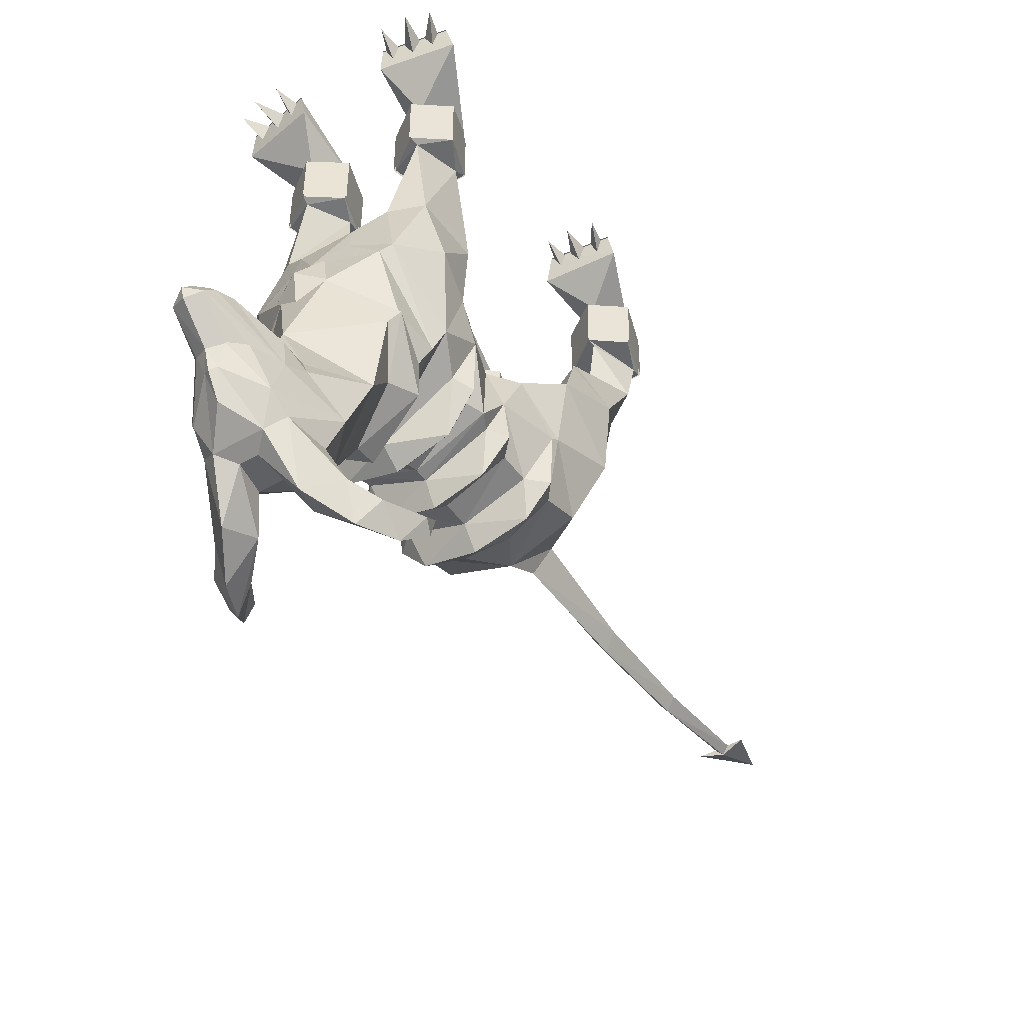
<metadata>
{"format":"obj","ext":"obj","renderer":"f3d","projection":"perspective","resolution":1024,"background":"white","views":[{"elev":-48.2,"azim":-147.6,"up":"+Z"}]}
</metadata>
<code>
o hellgar_f_c
v 1.223 -1.493 -8.071
v 1.409 -0.5492 -7.09
v 1.66 -1.771 -6.967
v 0 -2.989 -8.268
v 1.319 -3.002 -7.74
v 0.2992 -3.932 -7.115
v 1.315 -2.161 -8.058
v 0.4702 -2.203 -8.515
v 1.693 -1.913 -6.881
v 1.365 0.03384 -7.91
v 1.214 -0.2711 -7.939
v 1.203 -0.8969 -8.066
v 0 -0.7582 -5.495
v 0.2559 -2.561 -5.597
v 1.03 -0.5232 -5.993
v 0.4597 -4.069 -6.386
v 1.491 -1.002 -6.079
v -0.01495 -3.696 -6.403
v -1.03 -0.5232 -5.993
v -0.2559 -2.561 -5.597
v -1.491 -1.002 -6.079
v -1.409 -0.5492 -7.09
v -1.66 -1.771 -6.967
v -1.365 0.03384 -7.91
v -1.693 -1.913 -6.881
v -0.2987 -3.932 -7.113
v -0.4597 -4.069 -6.386
v 0.000822 -3.763 -7.774
v -0.4702 -2.203 -8.515
v -1.315 -2.161 -8.058
v -1e-06 -0.2311 -8.578
v -1.214 -0.2711 -7.939
v -1e-06 -1.466 -8.558
v -1.223 -1.493 -8.071
v -1.319 -3.002 -7.74
v -1.203 -0.8969 -8.066
v -1e-06 -0.9049 -8.596
v -1e-06 0.04588 -8.59
v 1.068 -1.832 -8.705
v 1.585 -1.811 -8.084
v -1.068 -1.832 -8.705
v -1.585 -1.811 -8.084
v -1e-06 -1.819 -8.968
v 1.521 -0.5473 -8.067
v -1.521 -0.5473 -8.067
v -0.9935 -0.5322 -8.734
v -1e-06 -0.5269 -9.026
v 0.9935 -0.5322 -8.734
v -0.2204 -6.348 -7.223
v 0.2189 -6.348 -7.222
v -0.000165 -6.369 -7.592
v -0.1807 -8.72 -6.981
v -0.00033 -8.755 -7.24
v 0.1793 -8.72 -6.981
v 0.1398 -11.04 -6.444
v -0.000495 -11.08 -6.599
v -0.141 -11.04 -6.444
v -0.4702 -11.01 -6.472
v 0.4677 -11.01 -6.472
v -0.00066 -12.46 -5.817
v -0.9778 0.7512 -5.657
v -1.734 1.299 -6.383
v 1.266 3.17 -6.723
v -1e-06 3.41 -6.501
v 0.5809 3.174 -6.064
v -1.266 3.17 -6.723
v -1.436 3.032 -6.489
v -0.5809 3.174 -6.064
v -1.495 1.823 -8.12
v 1.495 1.823 -8.12
v 1.436 3.032 -6.489
v 1.681 0.8012 -7.018
v 1.734 1.299 -6.383
v -1.674 1.691 -7.631
v 0.9778 0.7512 -5.657
v -0.5128 1.924 -4.937
v 0 1.923 -4.827
v -0.5602 3.027 -5.447
v 0.5602 3.027 -5.447
v 1.674 1.691 -7.631
v 1.367 1.021 -7.967
v 0.5128 1.924 -4.937
v 1.227 0.3717 -7.897
v -1.367 1.021 -7.967
v -1e-06 1.056 -8.901
v -1.681 0.8012 -7.018
v -1.227 0.3717 -7.897
v -1e-06 0.3118 -8.692
v -1.051 0.6292 -8.877
v -1.592 0.6941 -8.093
v 1.051 0.6292 -8.877
v -2e-06 0.5993 -9.163
v 1.592 0.6941 -8.093
v -0.4605 3.54 -7.388
v 0.4605 3.54 -7.388
v -1e-06 3.941 -8.994
v 1.317 1.951 -8.53
v 1.404 2.698 -8.033
v -1.322 2.886 -8.412
v -1.132 2.905 -9.989
v -0.9543 2.283 -9.147
v -1.404 2.698 -8.033
v -1.317 1.951 -8.53
v -2e-06 2.349 -10.83
v -1e-06 1.751 -9.7
v 1.322 2.886 -8.412
v 0.9543 2.283 -9.147
v 1.132 2.905 -9.989
v -1e-06 1.264 -9.1
v 1.545 2.82 -8.23
v 1.198 1.74 -9.077
v -1.545 2.82 -8.23
v -2e-06 1.294 -9.61
v -1.198 1.74 -9.077
v -1.118 3.53 -11.54
v -0.7484 4.128 -10.68
v -0.6924 4.604 -10.97
v -0.7321 4.922 -11.9
v -0.2818 5.55 -11.17
v -0.1219 5.493 -11.58
v -0.4692 4.687 -12.46
v -0.8953 3.686 -12.2
v -2.9e-05 3.109 -12.07
v -0.4737 5.228 -11.02
v -0.7907 4.521 -12.21
v -3.3e-05 5.252 -12.08
v 0.4692 4.687 -12.46
v 0.1754 4.391 -12.58
v -0.1741 4.391 -12.58
v -0.288 3.742 -12.52
v -0.1822 5.95 -10.16
v -5e-05 6.152 -10.19
v -0.3641 6.001 -10.4
v -0.4227 5.652 -10.27
v -0.3078 6.206 -10.59
v 1.118 3.53 -11.54
v 0.7483 4.128 -10.68
v 0.6923 4.604 -10.97
v 0.1218 5.493 -11.58
v 0.732 4.922 -11.9
v 0.7921 4.521 -12.21
v 0.2893 3.742 -12.52
v 0.8966 3.686 -12.2
v 0.2818 5.55 -11.17
v 0.4737 5.228 -11.02
v 0.1818 5.95 -10.16
v 0.364 6.001 -10.4
v 0.4226 5.652 -10.27
v 0.3077 6.206 -10.59
v -3.4e-05 5.69 -11.27
v -3.4e-05 6.329 -10.7
v -0.6776 4.666 -10.47
v 0.6775 4.666 -10.47
v -4.7e-05 6.398 -10.51
v -3.4e-05 5.553 -11.65
v -1.442 2.188 -13
v -1.058 2.781 -13.26
v -1.571 3.056 -13.18
v -1.85 2.293 -13.02
v -1.506 2.48 -13.52
v -1.193 3.207 -13.63
v -1.23 3.548 -12.95
v 0.5247 3.368 -13.1
v 1.071 2.789 -13.26
v 1.581 3.068 -13.17
v 1.459 2.198 -13
v 1.867 2.306 -13.01
v 1.523 2.492 -13.52
v 1.204 3.216 -13.63
v 1.235 3.557 -12.95
v 1.77 2.058 -13.14
v 1.764 1.926 -12.66
v 0.7169 4.013 -13.32
v -1.751 2.045 -13.14
v -1.745 1.913 -12.67
v -0.5177 3.364 -13.1
v -0.7147 4.008 -13.33
v 0.36 5.72 -10.32
v 0.2619 5.79 -10.27
v 0.1816 5.556 -10.08
v 0.2619 5.626 -10.32
v -0.1815 5.556 -10.08
v -0.2619 5.626 -10.32
v -0.2619 5.79 -10.27
v -0.36 5.72 -10.32
v -0.709 4.614 -10.97
v -0.4851 5.242 -11.02
v -0.7497 4.933 -11.9
v -0.2886 5.565 -11.16
v 0.2885 5.565 -11.16
v 0.485 5.242 -11.02
v 0.7496 4.933 -11.9
v 0.7089 4.614 -10.97
v 0.5507 4.011 -10.23
v -0.5508 4.011 -10.23
v -2.9e-05 4.261 -9.967
v -0.6118 4.624 -10.36
v 0.6118 4.624 -10.36
v -3e-05 4.522 -10.03
v -3.2e-05 5.496 -10.49
v -0.3466 5.71 -10.21
v -0.1257 5.536 -9.947
v 0.3466 5.71 -10.21
v 0.1257 5.536 -9.947
v -0.1674 5.89 -10.12
v 0.1674 5.89 -10.12
v 0.3407 5.504 -10.21
v 0.231 5.43 -10.25
v 0.261 5.616 -10.52
v 0.231 5.598 -10.22
v -0.261 5.616 -10.52
v -0.231 5.598 -10.22
v -0.231 5.43 -10.25
v -0.3407 5.504 -10.21
v -0.00475 3.804 -7.198
v 0.3473 3.466 -6.706
v 0.4956 3.569 -7.438
v 0.001883 3.686 -7.825
v -0.338 3.465 -6.704
v -0.4897 3.567 -7.435
v -0.00475 3.833 -7.198
v 0.3473 3.495 -6.706
v 0.4956 3.598 -7.438
v 0.001883 3.715 -7.825
v -0.4897 3.596 -7.435
v -0.338 3.494 -6.704
v 0.4049 1.879 -4.493
v 1.682 1.092 -4.7
v 1.07 2.764 -4.936
v 1.887 2.118 -6.01
v 1.594 2.346 -4.625
v 1.689 1.164 -4.387
v 0.7864 1.459 -2.282
v 1.535 1.346 -2.262
v 1.85 1.934 -2.21
v 1.599 1.163 -2.21
v 1.25 2.222 -2.264
v 0.815 1.166 -2.211
v 0.5813 1.938 -2.211
v 1.221 2.386 -2.211
v 0.8159 1.167 -1.102
v 1.599 1.164 -1.102
v 1.849 1.934 -1.102
v 1.221 2.386 -1.102
v 0.5818 1.938 -1.102
v 0.7775 1.139 -1.101
v 0.7774 1.139 -2.21
v 1.612 1.133 -2.21
v 1.61 1.133 -1.101
v 1.872 1.95 -1.102
v 1.875 1.95 -2.21
v 1.203 2.427 -2.211
v 1.203 2.427 -1.102
v 0.532 1.958 -1.101
v 0.5323 1.958 -2.211
v 0.7916 1.282 -0.9182
v 0.8866 3.021 -0.4147
v 1.28 1.495 0.01187
v 0.9585 3.07 0.06077
v 1.626 1.239 -0.9159
v 2.351 2.733 -0.4032
v 2.234 2.814 0.06571
v 1.183 3.04 -0.316
v 1.061 3.077 -0.03514
v 1.228 3.525 0.03061
v 1.305 3.039 -0.02719
v 1.717 2.939 -0.01311
v 1.573 2.945 -0.302
v 1.757 3.496 0.04569
v 1.42 2.999 -0.02121
v 1.979 2.883 -0.2877
v 1.826 2.924 -0.006841
v 2.191 3.319 0.06172
v 2.082 2.88 0.001207
v 1.28 1.495 0.04959
v 2.234 2.814 0.1034
v 0.9585 3.07 0.09849
v 1.252 2.175 -1.061
v -1.682 1.092 -4.7
v -0.4049 1.879 -4.493
v -1.07 2.764 -4.936
v -1.887 2.118 -6.01
v -1.594 2.346 -4.625
v -0.7864 1.459 -2.282
v -1.689 1.164 -4.387
v -1.535 1.346 -2.262
v -1.599 1.163 -2.21
v -1.85 1.933 -2.21
v -1.25 2.222 -2.264
v -0.815 1.166 -2.211
v -0.5813 1.938 -2.211
v -1.221 2.386 -2.211
v -1.599 1.164 -1.102
v -0.8159 1.166 -1.102
v -1.221 2.386 -1.102
v -1.849 1.934 -1.102
v -0.5818 1.938 -1.102
v -1.598 1.139 -1.102
v -1.6 1.139 -2.21
v -0.784 1.142 -2.21
v -0.7843 1.142 -1.101
v -1.206 2.42 -1.102
v -1.206 2.42 -2.211
v -1.861 1.95 -2.21
v -1.859 1.949 -1.102
v -0.541 1.954 -2.211
v -0.5408 1.954 -1.101
v -1.252 2.175 -1.061
v -0.8866 3.021 -0.4147
v -0.7916 1.282 -0.9182
v -0.9585 3.07 0.06077
v -1.28 1.495 0.01187
v -1.626 1.239 -0.9159
v -2.234 2.814 0.06571
v -2.351 2.733 -0.4032
v -1.228 3.525 0.03061
v -1.061 3.077 -0.03514
v -1.183 3.04 -0.316
v -1.305 3.039 -0.02719
v -1.756 3.496 0.04569
v -1.573 2.945 -0.302
v -1.717 2.939 -0.01311
v -1.42 2.999 -0.02121
v -2.191 3.319 0.06172
v -1.826 2.924 -0.00684
v -1.979 2.883 -0.2877
v -2.082 2.88 0.001209
v -0.9585 3.07 0.09849
v -2.234 2.814 0.1034
v -1.28 1.495 0.04959
v 1.866 -3.298 -6.402
v 1.986 -3.353 -4.701
v 1.269 -4.236 -5.185
v 1.87 -1.972 -5.326
v 1.736 -2.461 -4.228
v 0.3563 -3.692 -4.572
v 1.707 -2.635 -4.011
v 1.886 -4.308 -3.213
v 1.428 -3.626 -3.073
v 1.588 -4.102 -4.157
v 1.123 -4.693 -3.311
v 1.139 -4.756 -2.141
v 0.9091 -3.936 -2.142
v 1.151 -4.63 -2.184
v 1.531 -3.475 -2.143
v 2.146 -3.936 -2.142
v 1.905 -4.575 -2.185
v 1.904 -4.756 -2.141
v 1.549 -3.615 -2.186
v 1.538 -3.476 -1.057
v 2.15 -3.939 -1.057
v 0.9137 -3.933 -1.057
v 1.14 -4.754 -1.057
v 1.904 -4.758 -1.057
v 1.516 -3.438 -2.142
v 1.522 -3.438 -1.056
v 2.19 -3.924 -1.057
v 2.186 -3.922 -2.142
v 0.8579 -3.909 -1.057
v 0.8537 -3.912 -2.141
v 1.105 -4.779 -2.142
v 1.104 -4.776 -1.058
v 1.937 -4.779 -2.142
v 1.936 -4.78 -1.058
v 0.9609 -2.849 -0.4951
v 1.227 -4.533 -0.8646
v 1.592 -4.348 0.002724
v 2.444 -2.988 -0.4549
v 2.353 -2.941 0.07413
v 1.11 -2.782 0.05697
v 1.853 -4.562 -0.8471
v 1.324 -2.806 -0.2924
v 1.204 -2.746 -0.02721
v 1.324 -2.303 -0.003179
v 1.428 -2.788 -0.0205
v 1.852 -2.838 -0.008919
v 1.715 -2.855 -0.2835
v 1.777 -2.307 0.009526
v 1.55 -2.818 -0.01552
v 2.12 -2.897 -0.2715
v 2 -2.845 -0.003557
v 2.299 -2.408 0.0228
v 2.225 -2.876 0.00308
v 1.592 -4.348 0.04044
v 2.353 -2.941 0.1118
v 1.11 -2.782 0.09469
v 1.602 -3.599 -1.007
v -1.866 -3.298 -6.402
v -1.269 -4.236 -5.184
v -1.986 -3.353 -4.701
v -1.87 -1.972 -5.326
v -1.736 -2.461 -4.228
v -0.3563 -3.692 -4.572
v -1.886 -4.308 -3.213
v -1.707 -2.635 -4.011
v -1.428 -3.625 -3.073
v -1.123 -4.693 -3.311
v -1.588 -4.102 -4.157
v -1.151 -4.63 -2.184
v -0.9091 -3.936 -2.142
v -1.139 -4.756 -2.141
v -1.905 -4.575 -2.184
v -2.146 -3.936 -2.142
v -1.531 -3.475 -2.142
v -1.904 -4.756 -2.141
v -1.549 -3.615 -2.185
v -2.15 -3.94 -1.057
v -1.538 -3.476 -1.057
v -1.14 -4.754 -1.057
v -0.9137 -3.933 -1.057
v -1.904 -4.758 -1.057
v -1.602 -3.599 -1.006
v -2.203 -3.908 -2.142
v -2.207 -3.91 -1.057
v -1.549 -3.428 -1.056
v -1.542 -3.429 -2.141
v -1.102 -4.779 -1.057
v -1.102 -4.782 -2.142
v -0.8626 -3.916 -2.141
v -0.8667 -3.912 -1.056
v -1.937 -4.783 -1.058
v -1.938 -4.782 -2.142
v -1.592 -4.348 0.00289
v -1.227 -4.533 -0.8644
v -0.9609 -2.849 -0.495
v -2.353 -2.941 0.07428
v -2.444 -2.988 -0.4547
v -1.11 -2.782 0.05712
v -1.853 -4.562 -0.8469
v -1.324 -2.303 -0.00303
v -1.204 -2.746 -0.02706
v -1.324 -2.806 -0.2923
v -1.428 -2.788 -0.02034
v -1.777 -2.307 0.009675
v -1.715 -2.855 -0.2833
v -1.852 -2.838 -0.008766
v -1.55 -2.818 -0.01537
v -2.299 -2.408 0.02295
v -2.001 -2.845 -0.003404
v -2.12 -2.897 -0.2713
v -2.225 -2.876 0.003233
v -1.11 -2.782 0.09484
v -2.353 -2.941 0.112
v -1.592 -4.348 0.04061
f 50 26 49
f 50 6 26
f 51 6 50
f 51 28 6
f 49 28 51
f 49 26 28
f 51 52 49
f 51 53 52
f 50 53 51
f 50 54 53
f 49 54 50
f 49 52 54
f 56 54 55
f 56 53 54
f 57 53 56
f 57 52 53
f 55 52 57
f 55 54 52
f 128 121 127
f 128 129 121
f 142 129 128
f 142 130 129
f 233 237 229
f 227 233 229
f 289 284 280
f 281 289 280
f 17 15 14
f 17 2 15
f 3 2 17
f 3 1 2
f 2 1 12
f 1 33 12
f 37 12 33
f 33 36 37
f 34 36 33
f 34 22 36
f 23 22 34
f 23 21 22
f 25 21 23
f 23 30 25
f 35 25 30
f 30 4 35
f 29 4 30
f 29 8 4
f 7 4 8
f 7 5 4
f 9 5 7
f 7 3 9
f 17 9 3
f 2 10 15
f 2 11 10
f 31 10 11
f 31 38 10
f 24 38 31
f 31 32 24
f 22 24 32
f 22 19 24
f 21 19 22
f 21 20 19
f 18 16 14
f 18 6 16
f 26 6 18
f 18 27 26
f 20 27 18
f 6 5 16
f 6 4 5
f 28 4 6
f 28 26 4
f 35 4 26
f 26 27 35
f 62 61 76
f 62 19 61
f 86 19 62
f 86 24 19
f 87 24 86
f 87 38 24
f 88 38 87
f 88 83 38
f 10 38 83
f 83 72 10
f 15 10 72
f 72 73 15
f 80 73 72
f 72 81 80
f 85 80 81
f 85 70 80
f 71 80 70
f 70 63 71
f 65 71 63
f 63 64 65
f 79 65 64
f 73 75 15
f 73 82 75
f 74 86 62
f 74 84 86
f 85 84 74
f 74 69 85
f 67 69 74
f 67 66 69
f 68 66 67
f 68 64 66
f 78 64 68
f 237 231 229
f 237 234 231
f 235 234 237
f 235 236 234
f 233 234 236
f 233 232 234
f 227 232 233
f 227 228 232
f 231 232 228
f 231 234 232
f 238 233 236
f 238 239 233
f 237 233 239
f 239 240 237
f 235 237 240
f 283 289 281
f 283 286 289
f 285 286 283
f 285 284 286
f 280 284 285
f 285 279 280
f 283 279 285
f 286 288 289
f 286 287 288
f 284 287 286
f 284 290 287
f 291 290 284
f 284 289 291
f 292 291 289
f 289 288 292
f 60 55 57
f 60 59 55
f 56 59 60
f 56 55 59
f 60 58 56
f 60 57 58
f 56 58 57
f 98 70 97
f 98 63 70
f 95 63 98
f 95 64 63
f 94 64 95
f 94 66 64
f 102 66 94
f 102 69 66
f 103 69 102
f 103 85 69
f 109 85 103
f 109 97 85
f 70 85 97
f 95 96 94
f 95 106 96
f 108 96 106
f 106 107 108
f 104 108 107
f 107 105 104
f 101 104 105
f 101 100 104
f 99 100 101
f 99 96 100
f 94 96 99
f 100 115 104
f 100 116 115
f 195 116 100
f 100 96 195
f 196 195 96
f 96 194 196
f 108 194 96
f 108 137 194
f 136 137 108
f 136 138 137
f 140 138 136
f 140 145 138
f 144 145 140
f 140 139 144
f 127 139 140
f 127 126 139
f 121 126 127
f 121 120 126
f 118 120 121
f 118 119 120
f 124 119 118
f 118 117 124
f 115 117 118
f 115 116 117
f 125 118 121
f 125 115 118
f 122 115 125
f 122 123 115
f 130 123 122
f 130 142 123
f 143 123 142
f 143 136 123
f 141 136 143
f 141 140 136
f 127 140 141
f 123 104 115
f 123 136 104
f 108 104 136
f 155 126 120
f 155 139 126
f 82 228 227
f 82 73 228
f 230 228 73
f 230 231 228
f 71 231 230
f 71 229 231
f 65 229 71
f 65 79 229
f 82 229 79
f 82 227 229
f 80 230 73
f 80 71 230
f 256 245 241
f 256 278 245
f 257 278 256
f 257 261 278
f 259 261 257
f 259 262 261
f 258 262 259
f 258 260 262
f 256 260 258
f 256 242 260
f 241 242 256
f 259 256 258
f 259 257 256
f 260 261 262
f 260 278 261
f 243 278 260
f 243 244 278
f 245 278 244
f 243 260 242
f 76 280 279
f 76 281 280
f 78 281 76
f 78 68 281
f 67 281 68
f 67 283 281
f 282 283 67
f 282 279 283
f 62 279 282
f 62 76 279
f 282 74 62
f 282 67 74
f 297 310 294
f 297 308 310
f 295 308 297
f 295 296 308
f 313 308 296
f 313 315 308
f 314 315 313
f 314 311 315
f 312 311 314
f 312 310 311
f 313 310 312
f 313 293 310
f 296 293 313
f 294 310 293
f 313 312 314
f 309 310 308
f 309 311 310
f 315 311 309
f 309 308 315
f 9 331 5
f 9 334 331
f 17 334 9
f 17 14 334
f 335 334 14
f 335 332 334
f 331 334 332
f 332 333 331
f 16 331 333
f 16 5 331
f 14 336 335
f 14 16 336
f 333 336 16
f 338 337 339
f 338 332 337
f 340 332 338
f 340 333 332
f 336 333 340
f 340 341 336
f 338 341 340
f 339 336 341
f 339 337 336
f 335 336 337
f 337 332 335
f 343 344 342
f 343 345 344
f 349 344 345
f 349 341 344
f 339 341 349
f 349 338 339
f 347 338 349
f 347 341 338
f 344 341 347
f 347 348 344
f 346 348 347
f 347 345 346
f 349 345 347
f 344 348 342
f 354 366 353
f 354 371 366
f 351 371 354
f 351 387 371
f 350 387 351
f 350 352 387
f 366 387 352
f 366 365 387
f 367 365 366
f 367 370 365
f 369 370 367
f 369 368 370
f 367 368 369
f 367 371 368
f 366 371 367
f 366 352 353
f 387 368 371
f 387 365 368
f 370 368 365
f 35 388 25
f 35 27 388
f 389 388 27
f 389 390 388
f 391 388 390
f 391 25 388
f 21 25 391
f 391 20 21
f 392 20 391
f 392 393 20
f 27 20 393
f 393 389 27
f 390 392 391
f 395 394 396
f 395 390 394
f 392 390 395
f 395 393 392
f 396 393 395
f 396 397 393
f 398 393 397
f 398 389 393
f 390 389 398
f 398 394 390
f 397 394 398
f 401 399 400
f 401 405 399
f 402 399 405
f 402 397 399
f 394 397 402
f 402 406 394
f 404 406 402
f 404 399 406
f 400 399 404
f 397 406 399
f 397 396 406
f 394 406 396
f 402 403 404
f 402 405 403
f 409 424 411
f 409 410 424
f 412 424 410
f 412 425 424
f 427 425 412
f 427 428 425
f 426 428 427
f 426 423 428
f 427 423 426
f 427 429 423
f 412 429 427
f 412 407 429
f 408 407 412
f 412 410 408
f 423 425 428
f 423 424 425
f 429 424 423
f 429 411 424
f 407 411 429
f 206 205 202
f 204 206 202
f 13 14 15
f 13 18 14
f 20 18 13
f 13 19 20
f 75 13 15
f 75 77 13
f 82 77 75
f 82 79 77
f 78 77 79
f 78 76 77
f 61 77 76
f 61 13 77
f 19 13 61
f 64 78 79
f 138 153 137
f 138 148 153
f 147 148 138
f 147 146 148
f 132 146 147
f 132 131 146
f 133 131 132
f 133 134 131
f 117 134 133
f 117 152 134
f 116 152 117
f 135 133 132
f 135 117 133
f 124 117 135
f 135 119 124
f 150 119 135
f 150 120 119
f 155 120 150
f 150 139 155
f 144 139 150
f 150 149 144
f 151 149 150
f 150 135 151
f 147 149 132
f 147 138 149
f 145 149 138
f 145 144 149
f 116 197 152
f 116 195 197
f 199 197 195
f 199 202 197
f 204 202 199
f 199 198 204
f 194 198 199
f 194 137 198
f 153 198 137
f 199 196 194
f 199 195 196
f 202 201 197
f 202 205 201
f 203 204 198
f 203 206 204
f 197 198 153
f 152 197 153
f 148 152 153
f 148 134 152
f 146 134 148
f 146 131 134
f 200 198 197
f 200 203 198
f 206 203 200
f 200 205 206
f 201 205 200
f 200 197 201
f 154 135 132
f 154 151 135
f 149 151 154
f 154 132 149
f 236 241 238
f 236 242 241
f 235 242 236
f 235 243 242
f 240 243 235
f 240 244 243
f 239 244 240
f 239 245 244
f 238 245 239
f 238 241 245
f 290 293 287
f 290 294 293
f 291 294 290
f 291 297 294
f 292 297 291
f 292 295 297
f 288 295 292
f 288 296 295
f 287 296 288
f 287 293 296
f 351 345 350
f 351 346 345
f 354 346 351
f 354 348 346
f 353 348 354
f 353 342 348
f 352 342 353
f 352 343 342
f 350 343 352
f 350 345 343
f 408 403 407
f 408 404 403
f 410 404 408
f 410 400 404
f 409 400 410
f 409 401 400
f 411 401 409
f 411 405 401
f 407 405 411
f 407 403 405
f 208 209 207
f 208 210 209
f 207 209 210
f 213 211 212
f 213 214 211
f 212 211 214
f 143 170 141
f 143 142 170
f 163 170 142
f 163 165 170
f 164 165 163
f 164 166 165
f 171 166 164
f 171 172 166
f 167 172 171
f 167 166 172
f 165 166 167
f 167 168 165
f 171 168 167
f 171 164 168
f 163 168 164
f 163 169 168
f 173 169 163
f 173 170 169
f 141 170 173
f 173 127 141
f 128 127 173
f 173 163 128
f 142 128 163
f 169 165 168
f 169 170 165
f 125 162 122
f 125 177 162
f 121 177 125
f 121 129 177
f 176 177 129
f 176 161 177
f 157 161 176
f 157 160 161
f 174 160 157
f 174 159 160
f 175 159 174
f 175 156 159
f 174 156 175
f 174 157 156
f 158 156 157
f 158 159 156
f 160 159 158
f 158 161 160
f 162 161 158
f 162 177 161
f 157 162 158
f 157 176 162
f 130 162 176
f 130 122 162
f 176 129 130
f 179 180 178
f 179 181 180
f 178 180 181
f 184 182 183
f 184 185 182
f 183 182 185
f 101 112 99
f 101 114 112
f 105 114 101
f 105 113 114
f 111 113 105
f 111 109 113
f 97 109 111
f 111 110 97
f 107 110 111
f 107 106 110
f 95 110 106
f 95 98 110
f 97 110 98
f 107 111 105
f 109 114 113
f 109 103 114
f 112 114 103
f 103 102 112
f 94 112 102
f 94 99 112
f 217 215 216
f 217 218 215
f 220 215 218
f 220 219 215
f 216 215 219
f 90 87 86
f 90 89 87
f 84 89 90
f 84 85 89
f 92 89 85
f 92 88 89
f 91 88 92
f 91 83 88
f 93 83 91
f 93 72 83
f 81 72 93
f 93 91 81
f 85 81 91
f 91 92 85
f 84 90 86
f 87 89 88
f 264 265 263
f 264 266 265
f 263 265 266
f 268 269 267
f 268 270 269
f 267 269 270
f 272 273 271
f 272 274 273
f 271 273 274
f 318 316 317
f 318 319 316
f 317 316 319
f 322 320 321
f 322 323 320
f 321 320 323
f 326 324 325
f 326 327 324
f 325 324 327
f 40 1 3
f 39 1 40
f 7 39 40
f 7 8 39
f 43 39 8
f 43 33 39
f 41 33 43
f 41 34 33
f 42 34 41
f 42 23 34
f 30 23 42
f 42 41 30
f 29 30 41
f 41 43 29
f 8 29 43
f 7 40 3
f 33 1 39
f 2 44 11
f 2 12 44
f 48 44 12
f 48 11 44
f 31 11 48
f 48 47 31
f 37 47 48
f 37 46 47
f 36 46 37
f 36 45 46
f 22 45 36
f 22 32 45
f 46 45 32
f 32 31 46
f 47 46 31
f 12 37 48
f 373 374 372
f 373 375 374
f 372 374 375
f 377 378 376
f 377 379 378
f 376 378 379
f 381 382 380
f 381 383 382
f 380 382 383
f 432 430 431
f 432 433 430
f 431 430 433
f 436 434 435
f 436 437 434
f 435 434 437
f 440 438 439
f 440 441 438
f 439 438 441
f 187 188 186
f 187 189 188
f 191 192 190
f 191 193 192
f 223 221 222
f 223 224 221
f 225 221 224
f 225 226 221
f 275 276 277
f 328 329 330
f 384 385 386
f 442 443 444
f 248 246 247
f 248 249 246
f 251 249 248
f 251 250 249
f 252 250 251
f 252 253 250
f 255 253 252
f 255 254 253
f 247 254 255
f 247 246 254
f 300 298 299
f 300 301 298
f 306 301 300
f 306 307 301
f 303 307 306
f 303 302 307
f 304 302 303
f 304 305 302
f 299 305 304
f 299 298 305
f 357 355 356
f 357 358 355
f 364 358 357
f 364 363 358
f 362 363 364
f 362 361 363
f 359 361 362
f 359 360 361
f 356 360 359
f 356 355 360
f 415 413 414
f 415 416 413
f 420 416 415
f 420 419 416
f 417 419 420
f 417 418 419
f 421 418 417
f 421 422 418
f 414 422 421
f 414 413 422

</code>
